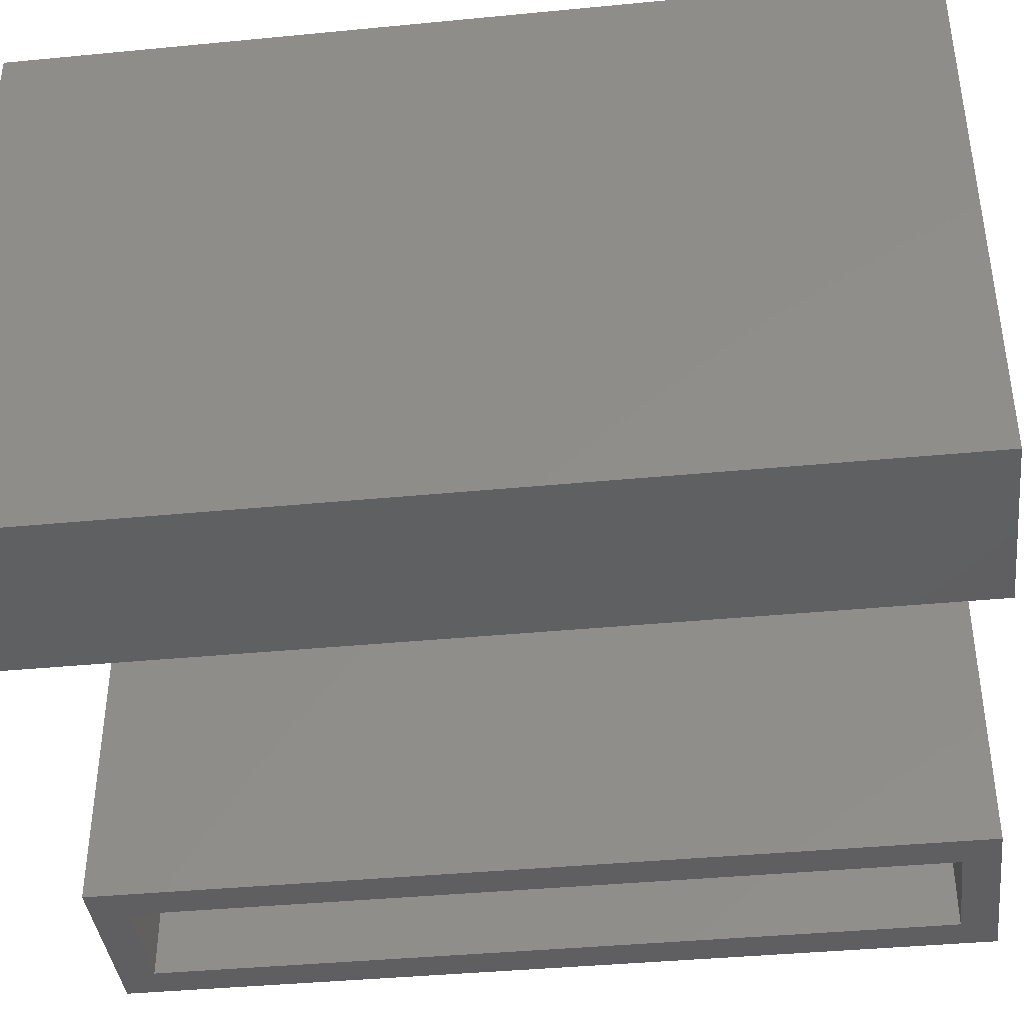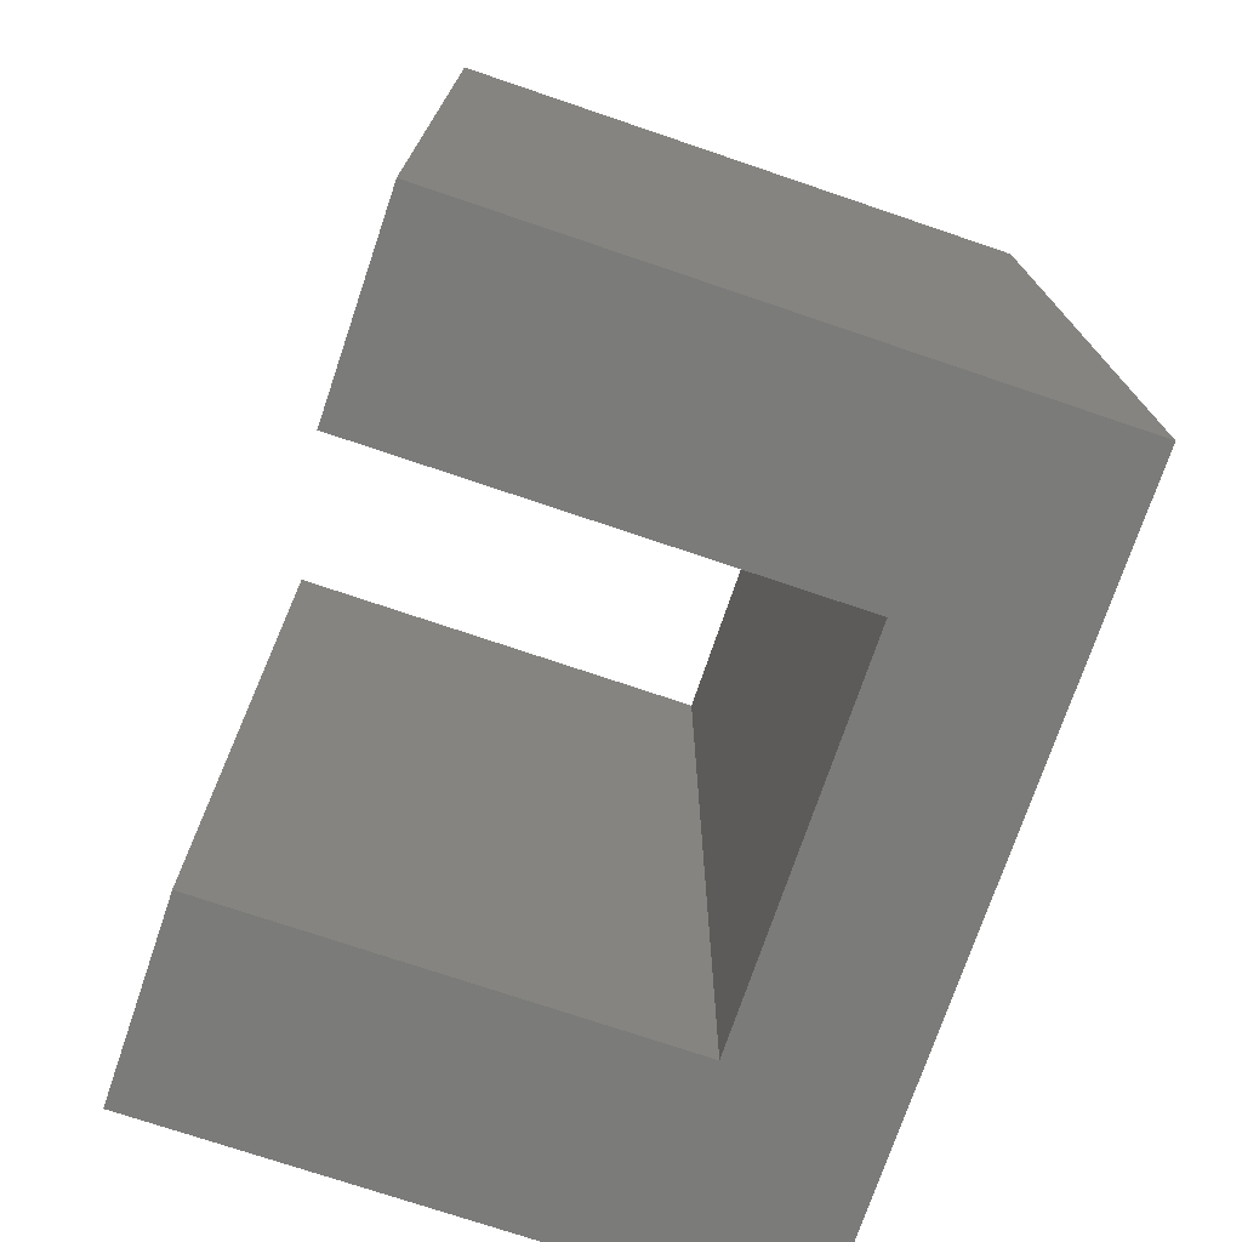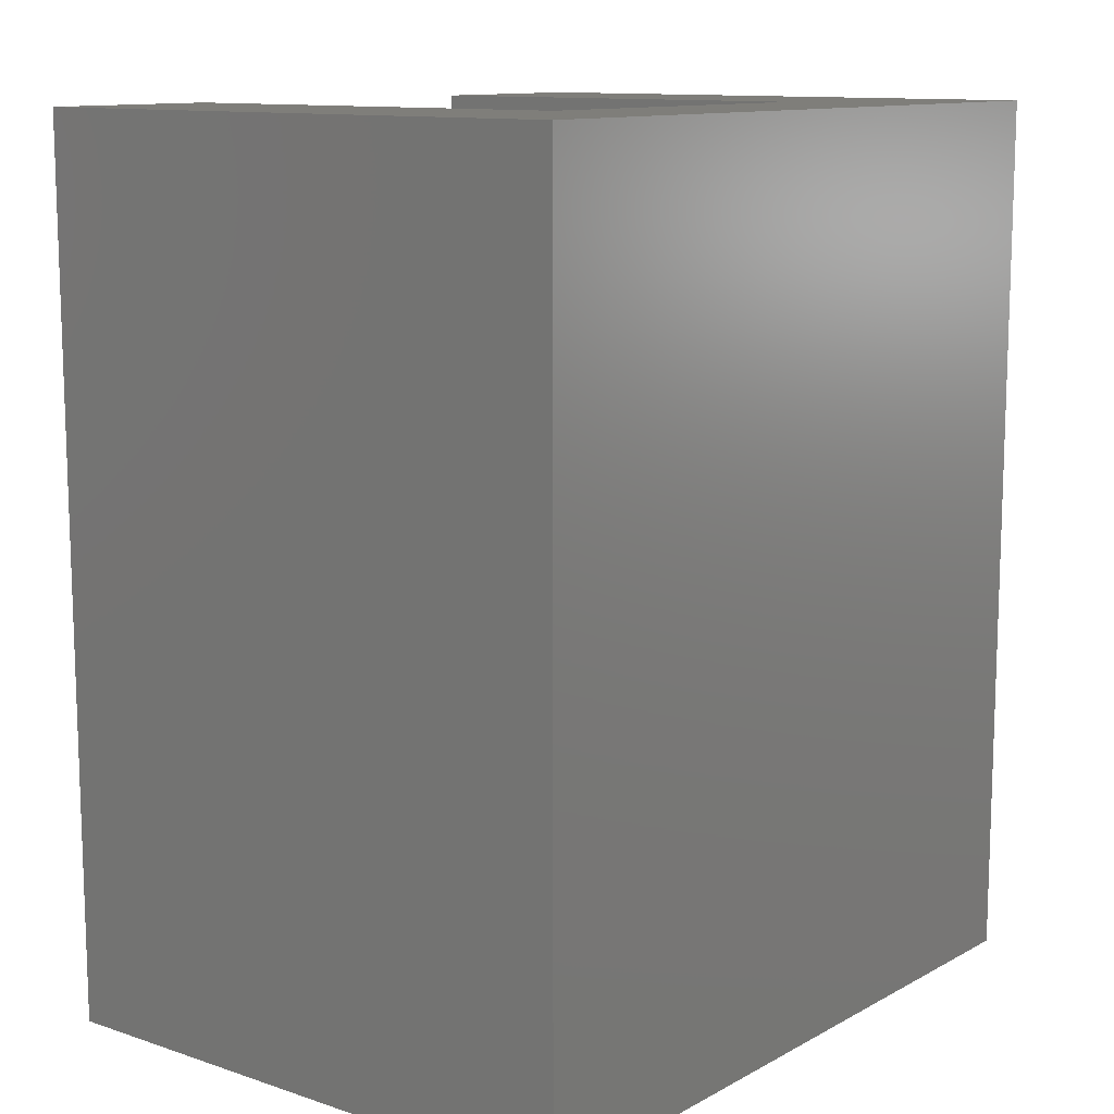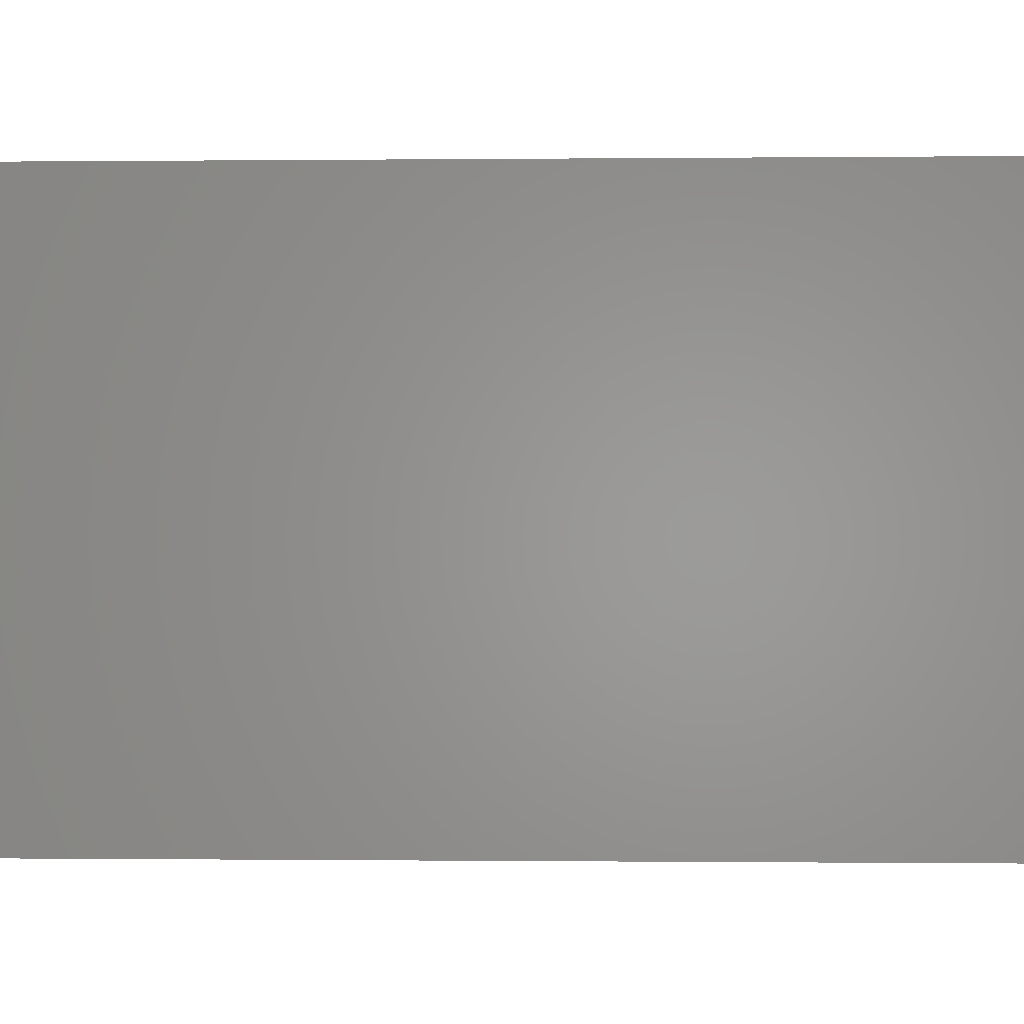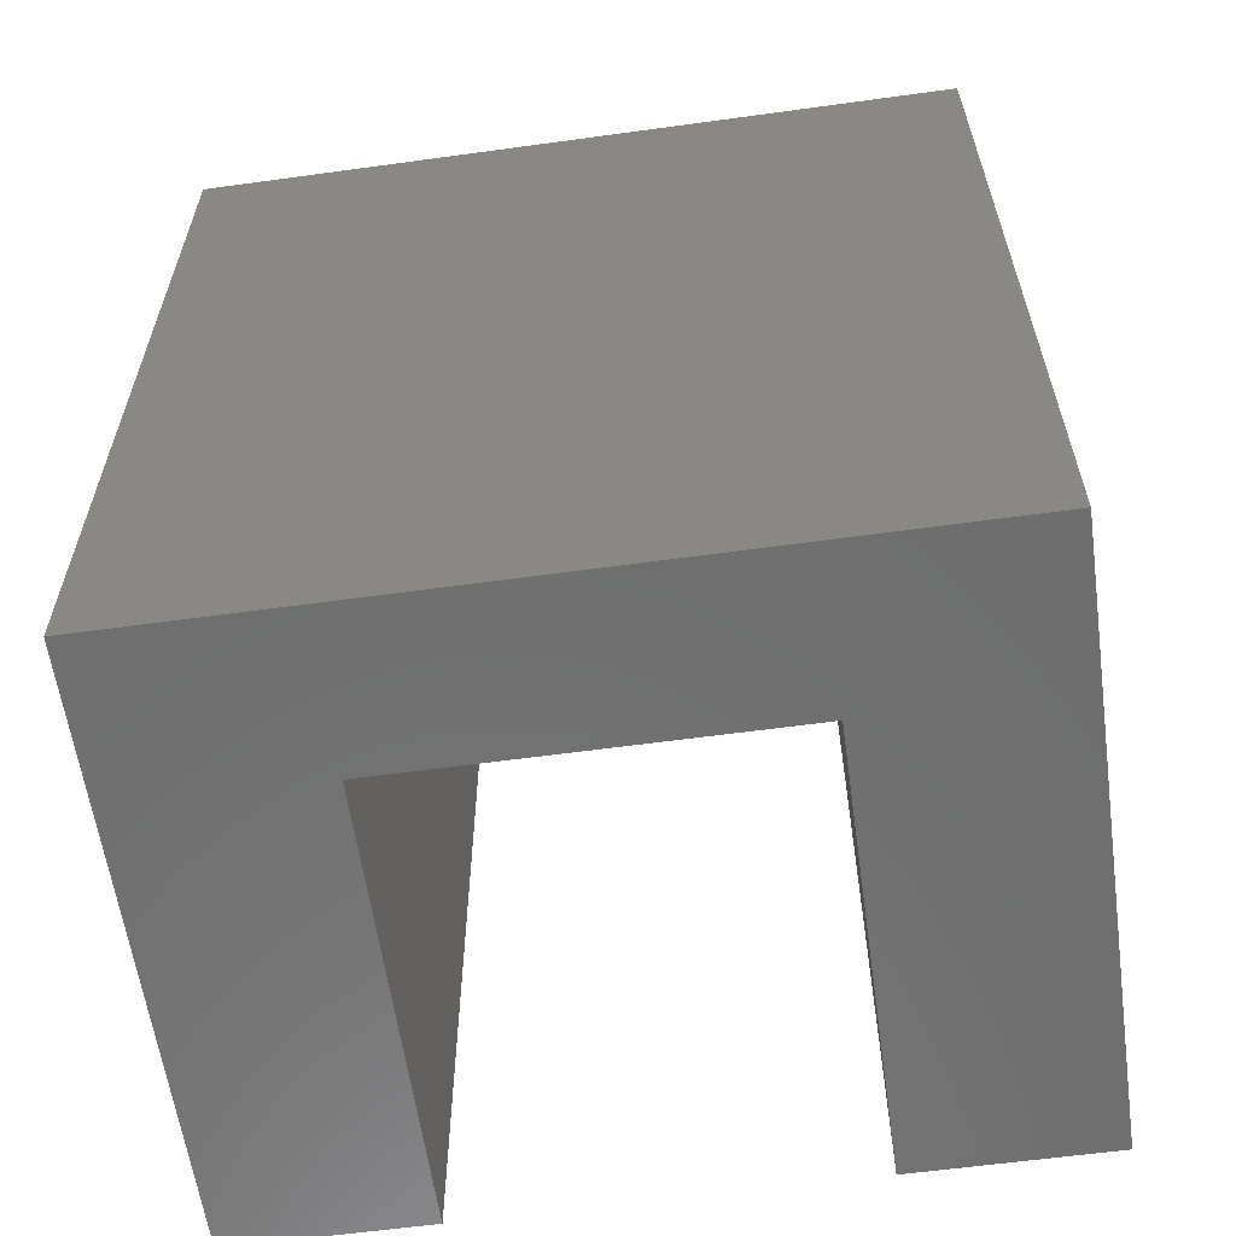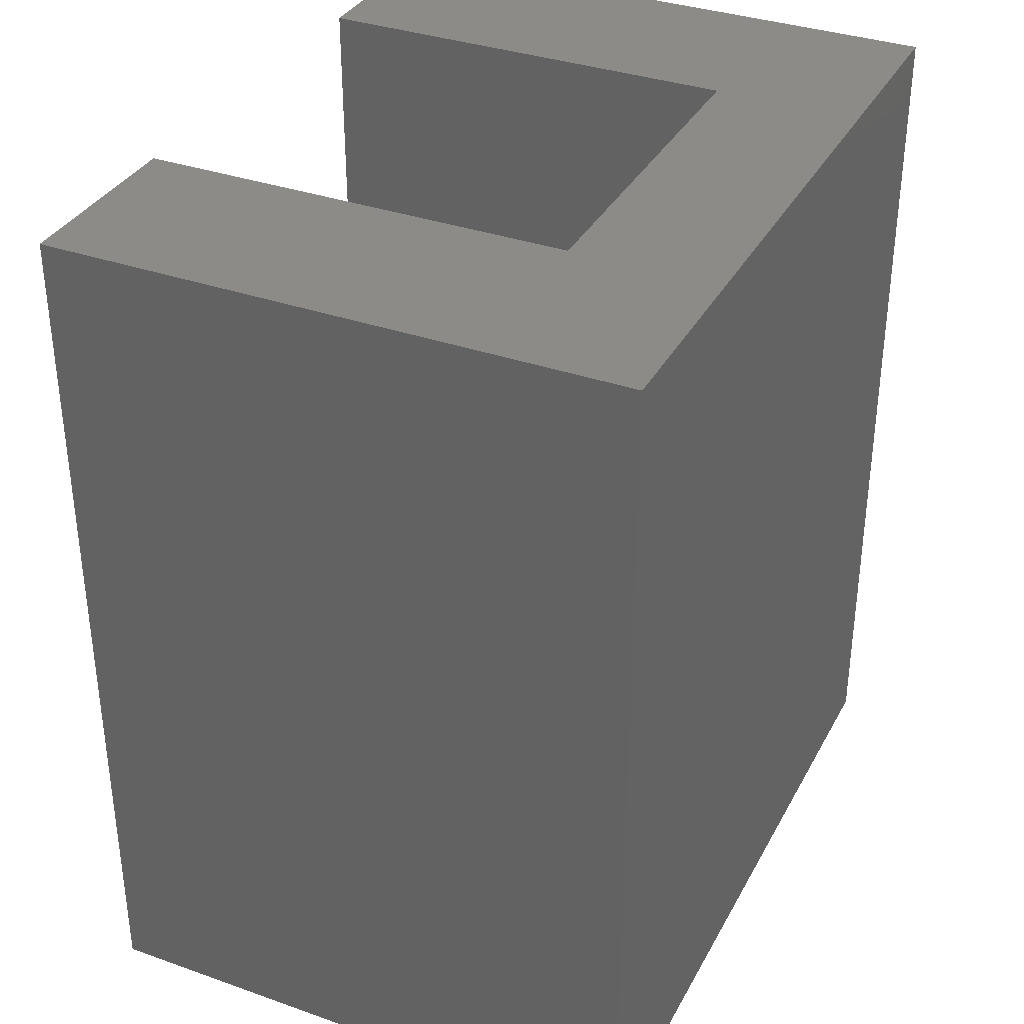
<metadata>
{"format":"stl","ext":"stl","renderer":"f3d","projection":"perspective","resolution":1024,"background":"white","views":[{"elev":-40.0,"azim":96.8,"up":"+Y"},{"elev":-74.0,"azim":71.3,"up":"+Z"},{"elev":11.7,"azim":128.3,"up":"+Z"},{"elev":-0.3,"azim":92.2,"up":"+Y"},{"elev":-60.4,"azim":-172.0,"up":"+Z"},{"elev":35.0,"azim":115.1,"up":"+Z"}]}
</metadata>
<code>
# stl→obj: 32 verts, 60 faces
v 0.1599 0 0
v 0.1286 0 0.03125
v 0 0 0
v 0.03125 0 0.03125
v 0 0 0.75
v 0.03125 0 0.7188
v 0.1599 0 0.75
v 0.1286 0 0.7188
v 0.1286 0.3976 0.03125
v 0.1286 0.3976 0.7188
v 0.03125 0.4617 0.03125
v 0.03125 0.4617 0.7188
v 0.6016 0.4617 0.03125
v 0.5042 0.3976 0.03125
v 0.6016 0.03125 0.03125
v 0.5042 0.03125 0.03125
v 0.6016 0.4617 0.7188
v 0.5042 0.3976 0.7188
v 0.6016 0.03125 0.7188
v 0.5042 0.03125 0.7188
v 0 0.4929 0.75
v 0.1599 0.3664 0.75
v 0.6328 0.4929 0.75
v 0.4729 0.3664 0.75
v 0.6328 0 0.75
v 0.4729 2.776e-17 0.75
v 0 0.4929 0
v 0.1599 0.3664 0
v 0.6328 0.4929 0
v 0.4729 0.3664 0
v 0.6328 0 0
v 0.4729 2.776e-17 0
f 1 2 3
f 3 2 4
f 3 4 5
f 5 4 6
f 5 6 7
f 7 6 8
f 7 8 1
f 1 8 2
f 2 8 9
f 9 8 10
f 11 12 4
f 4 12 6
f 4 2 11
f 11 2 9
f 11 9 13
f 13 9 14
f 13 14 15
f 15 14 16
f 12 8 6
f 8 12 10
f 10 12 17
f 10 17 18
f 18 17 19
f 18 19 20
f 9 10 14
f 14 10 18
f 14 18 16
f 16 18 20
f 16 20 15
f 15 20 19
f 15 19 13
f 13 19 17
f 13 17 11
f 11 17 12
f 5 7 21
f 21 7 22
f 21 22 23
f 23 22 24
f 23 24 25
f 25 24 26
f 27 1 3
f 1 27 28
f 28 27 29
f 28 29 30
f 30 29 31
f 30 31 32
f 27 3 21
f 21 3 5
f 29 27 23
f 23 27 21
f 31 29 25
f 25 29 23
f 32 31 26
f 26 31 25
f 30 32 24
f 24 32 26
f 28 30 22
f 22 30 24
f 1 28 7
f 7 28 22

</code>
